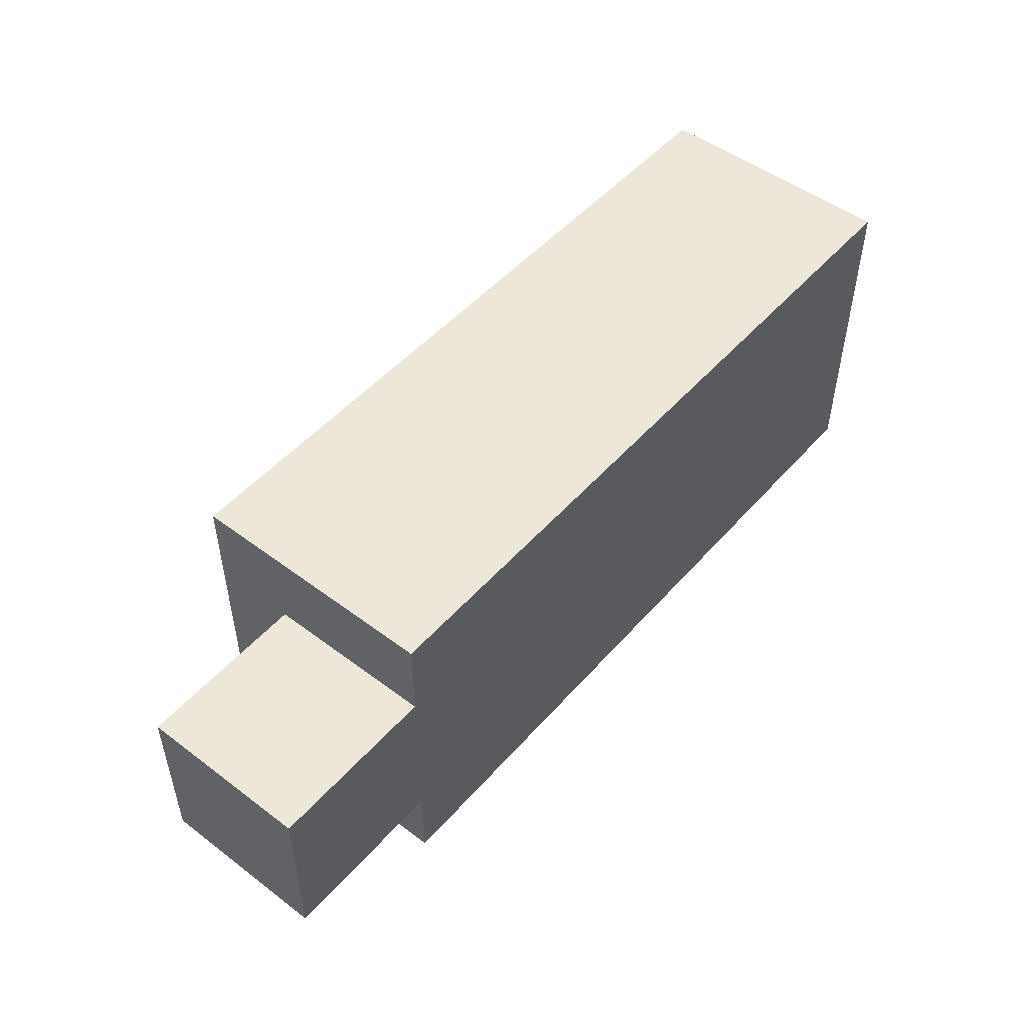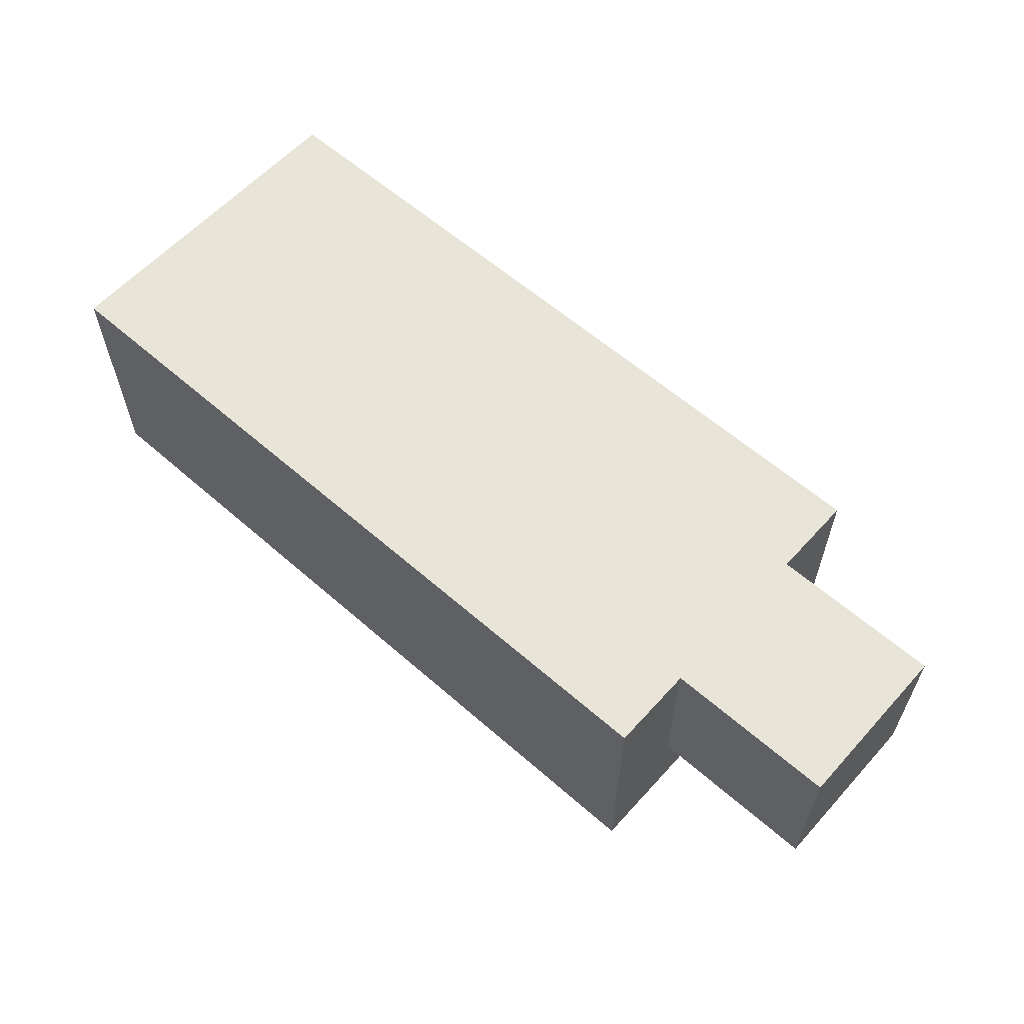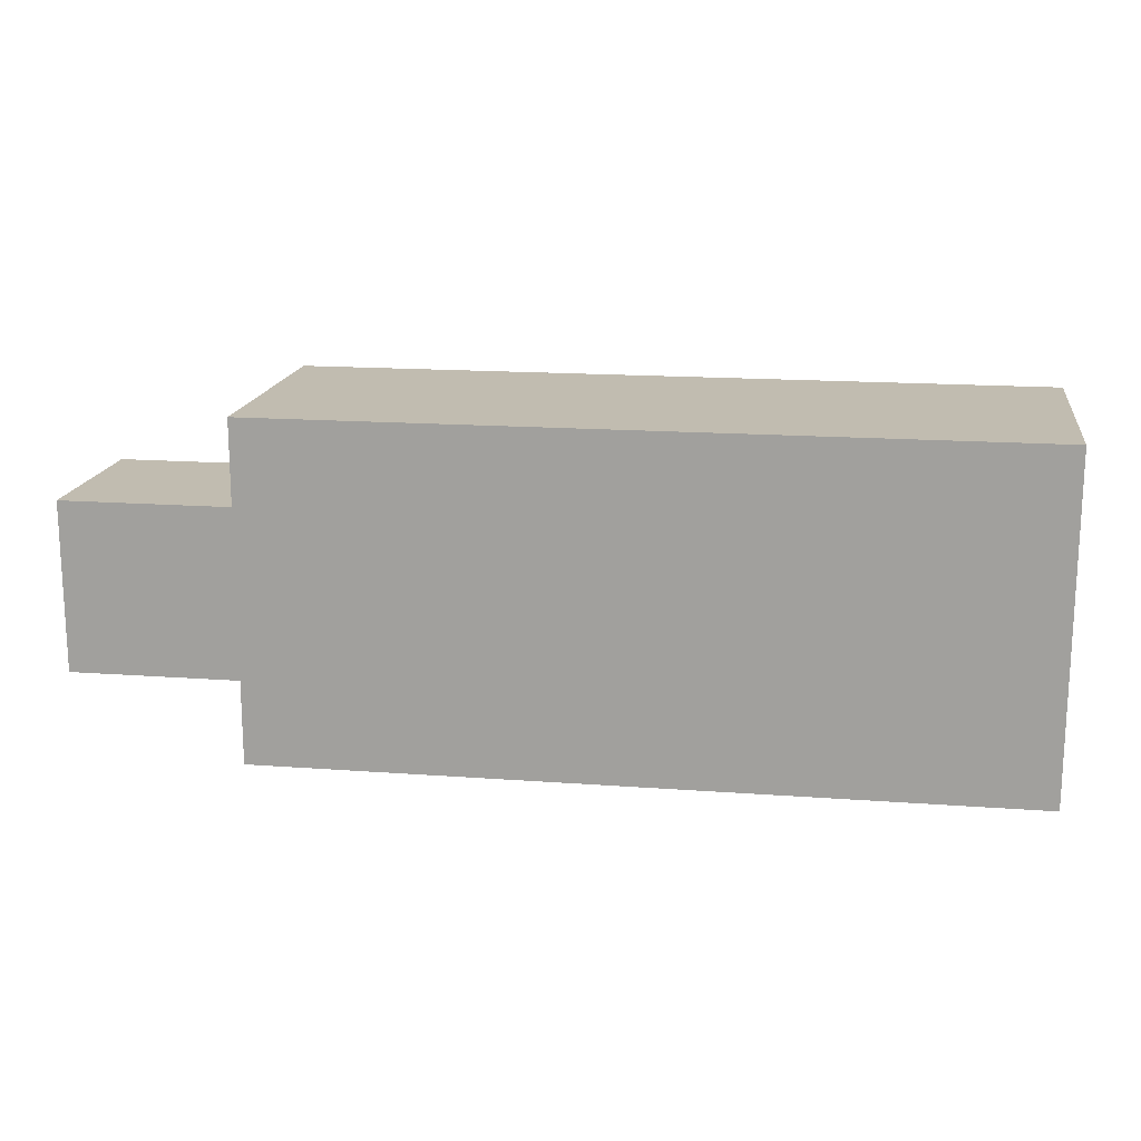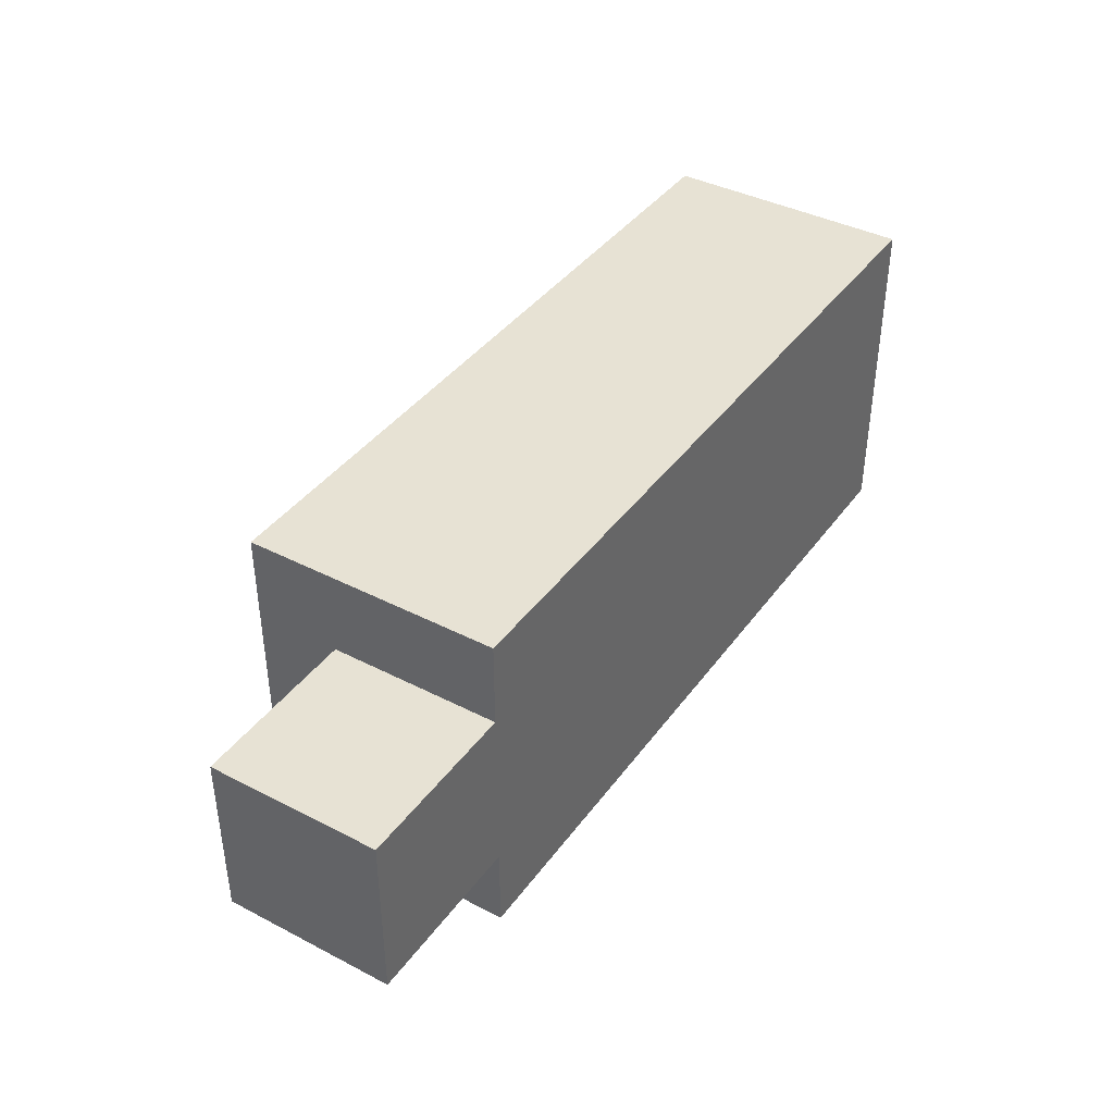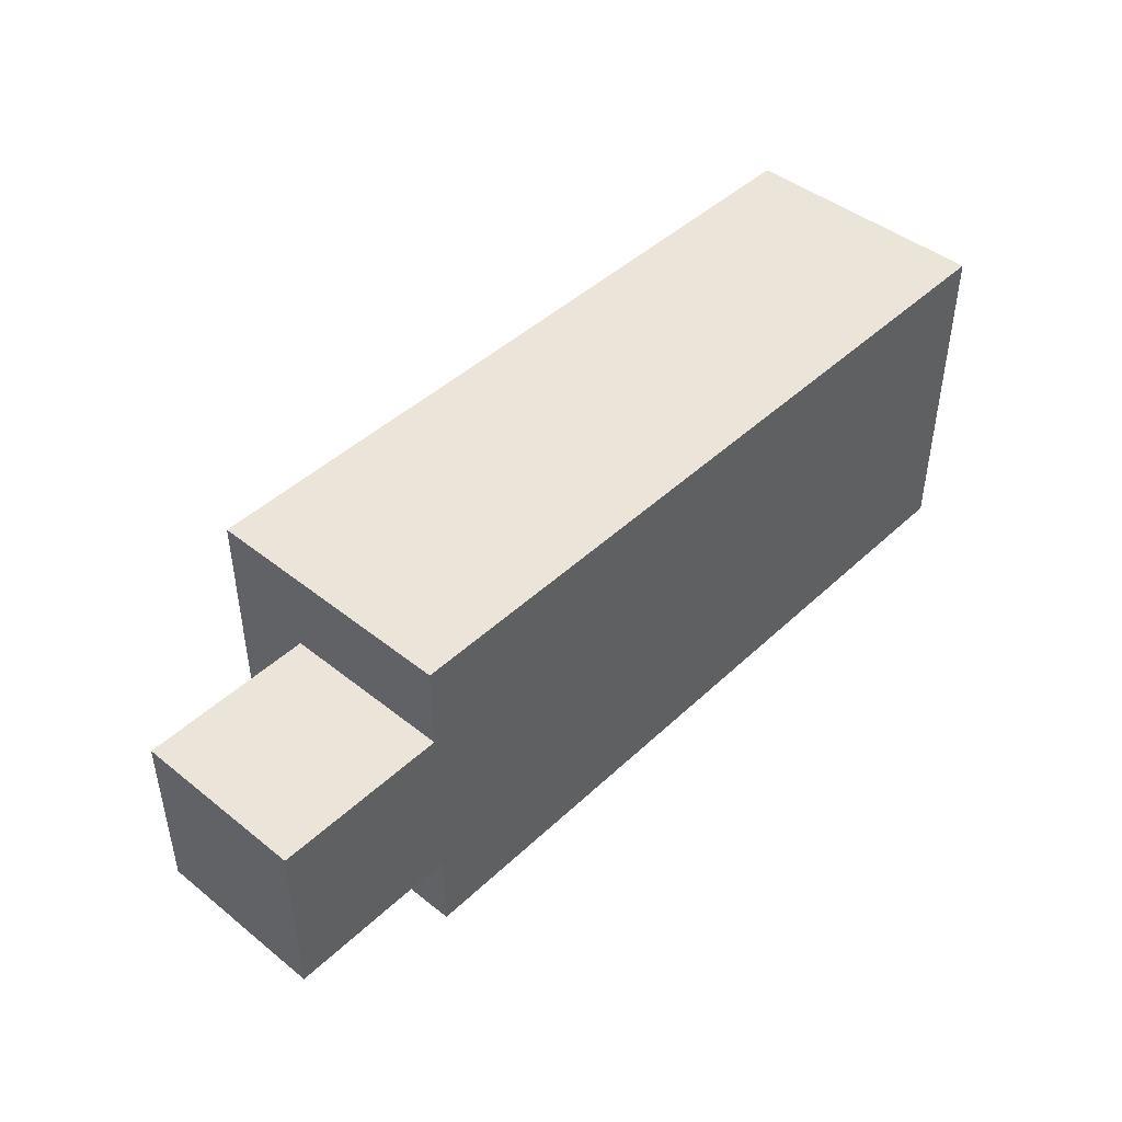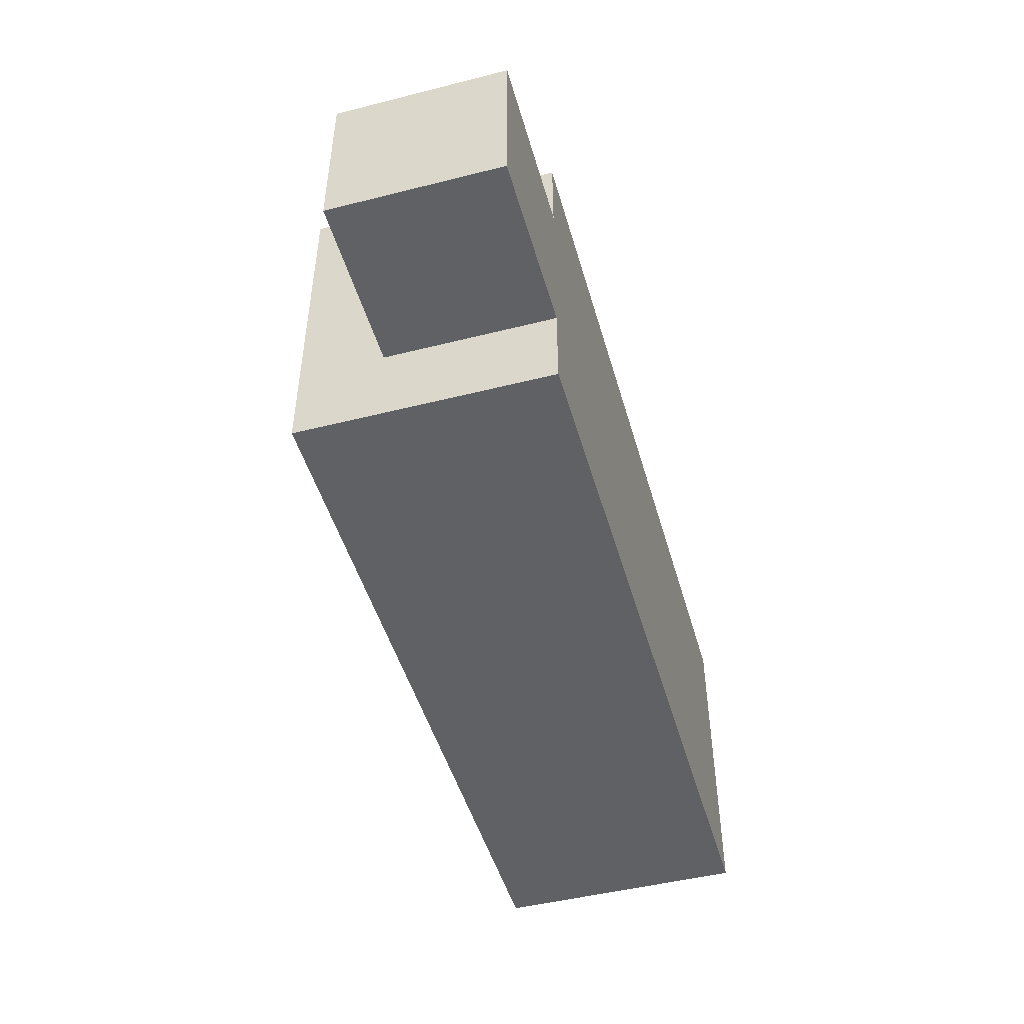
<metadata>
{"format":"obj","ext":"obj","renderer":"f3d","projection":"perspective","resolution":1024,"background":"white","views":[{"elev":50.0,"azim":129.6,"up":"+Z"},{"elev":59.8,"azim":41.9,"up":"+Y"},{"elev":16.4,"azim":-171.4,"up":"+Z"},{"elev":40.0,"azim":122.5,"up":"+Z"},{"elev":44.8,"azim":132.7,"up":"+Z"},{"elev":-47.9,"azim":105.8,"up":"+Z"}]}
</metadata>
<code>
g default
v -0.22 0.12 0.08
v -0.22 0 0.08
v -0.22 0 -0.08
v -0.22 0.12 -0.08
v 0.14 0.12 0.08
v 0.14 0.12 0.04
v 0.14 0.04 0.04
v 0.14 0 0.08
v 0.14 0 -0.08
v 0.14 0.04 -0.04
v 0.14 0.12 -0.04
v 0.14 0.12 -0.08
v 0.22 0.04 0.04
v 0.22 0.12 0.04
v 0.22 0.04 -0.04
v 0.22 0.12 -0.04
v 0.1 0 0.08
v -0.22 0 0.08
v -0.22 0.12 0.08
v 0.1 0.12 0.08
v 0.14 0 0.08
v 0.1 0 0.08
v 0.1 0.12 0.08
v 0.14 0.12 0.08
v 0.22 0.04 0.04
v 0.14 0.04 0.04
v 0.14 0.12 0.04
v 0.22 0.12 0.04
v 0.14 0.04 -0.04
v 0.22 0.04 -0.04
v 0.14 0.12 -0.04
v 0.22 0.12 -0.04
v -0.22 0 -0.08
v 0.1 0 -0.08
v -0.22 0.12 -0.08
v 0.1 0.12 -0.08
v 0.1 0 -0.08
v 0.14 0 -0.08
v 0.1 0.12 -0.08
v 0.14 0.12 -0.08
v -0.22 0 -0.08
v -0.22 0 0.08
v 0.1 0 0.08
v 0.1 0 -0.08
v 0.1 0 -0.08
v 0.1 0 0.08
v 0.14 0 0.08
v 0.14 0 -0.08
v 0.14 0.04 -0.04
v 0.14 0.04 0.04
v 0.22 0.04 0.04
v 0.22 0.04 -0.04
v 0.1 0.12 0.08
v 0.14 0.12 0.04
v 0.14 0.12 0.08
v 0.14 0.12 -0.04
v 0.1 0.12 -0.08
v 0.14 0.12 -0.08
v 0.14 0.12 0.04
v 0.14 0.12 -0.04
v 0.22 0.12 0.04
v 0.22 0.12 -0.04
v -0.22 0.12 0.08
v -0.22 0.12 -0.08
v 0.1 0.12 0.08
v 0.1 0.12 -0.08
g default_0
f 3 2 1
f 3 1 4
f 7 6 5
f 7 5 8
f 9 7 8
f 9 10 7
f 9 11 10
f 9 12 11
f 15 14 13
f 15 16 14
f 19 18 17
f 19 17 20
f 23 22 21
f 23 21 24
f 27 26 25
f 27 25 28
f 31 30 29
f 31 32 30
f 35 34 33
f 35 36 34
f 39 38 37
f 39 40 38
f 43 42 41
f 43 41 44
f 47 46 45
f 47 45 48
f 51 50 49
f 51 49 52
f 55 54 53
f 54 56 53
f 56 57 53
f 56 58 57
f 61 60 59
f 61 62 60
f 65 64 63
f 65 66 64

</code>
